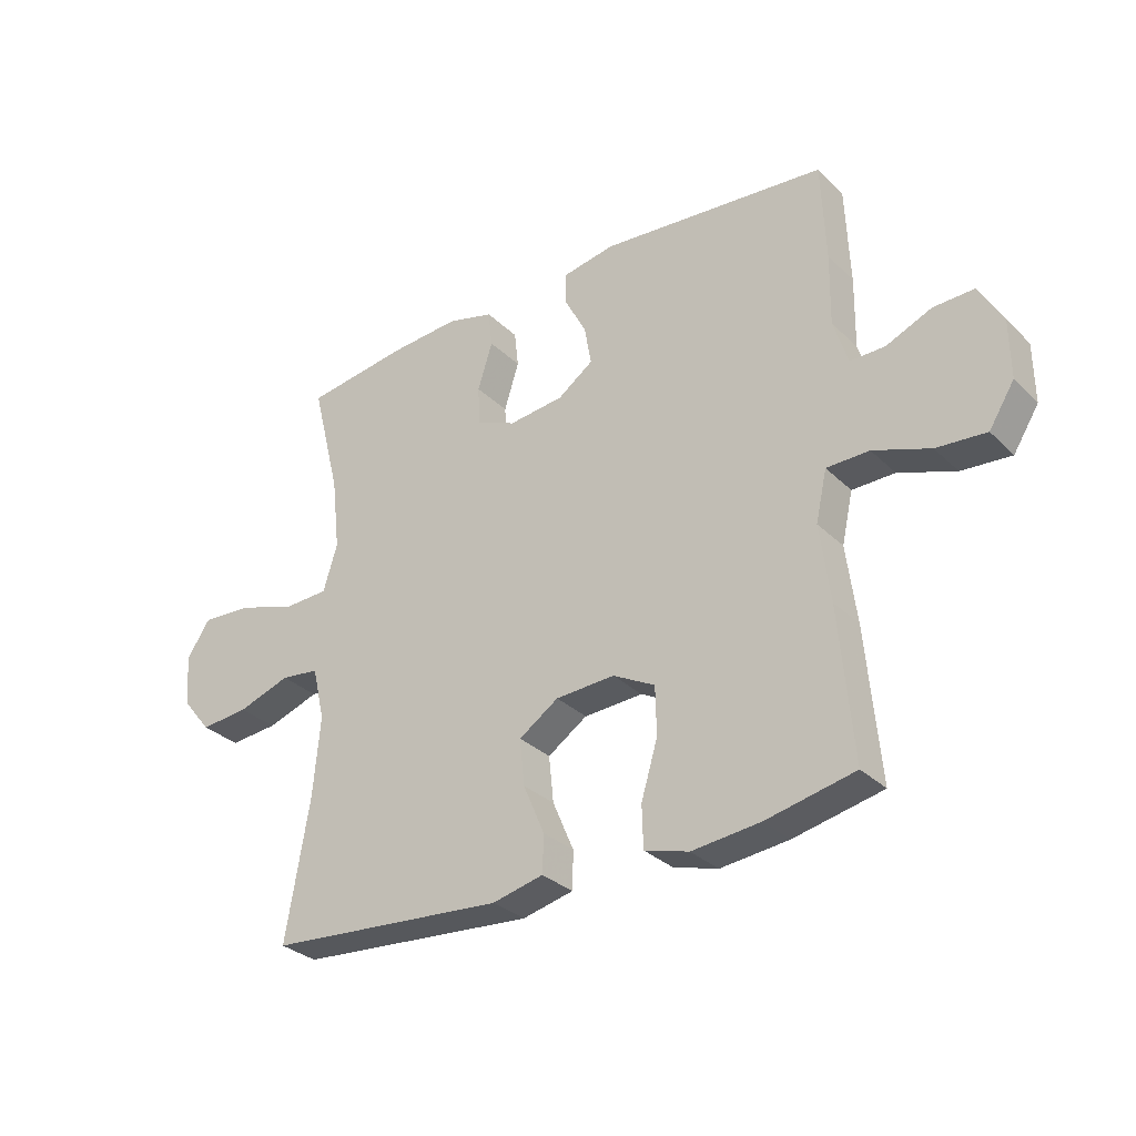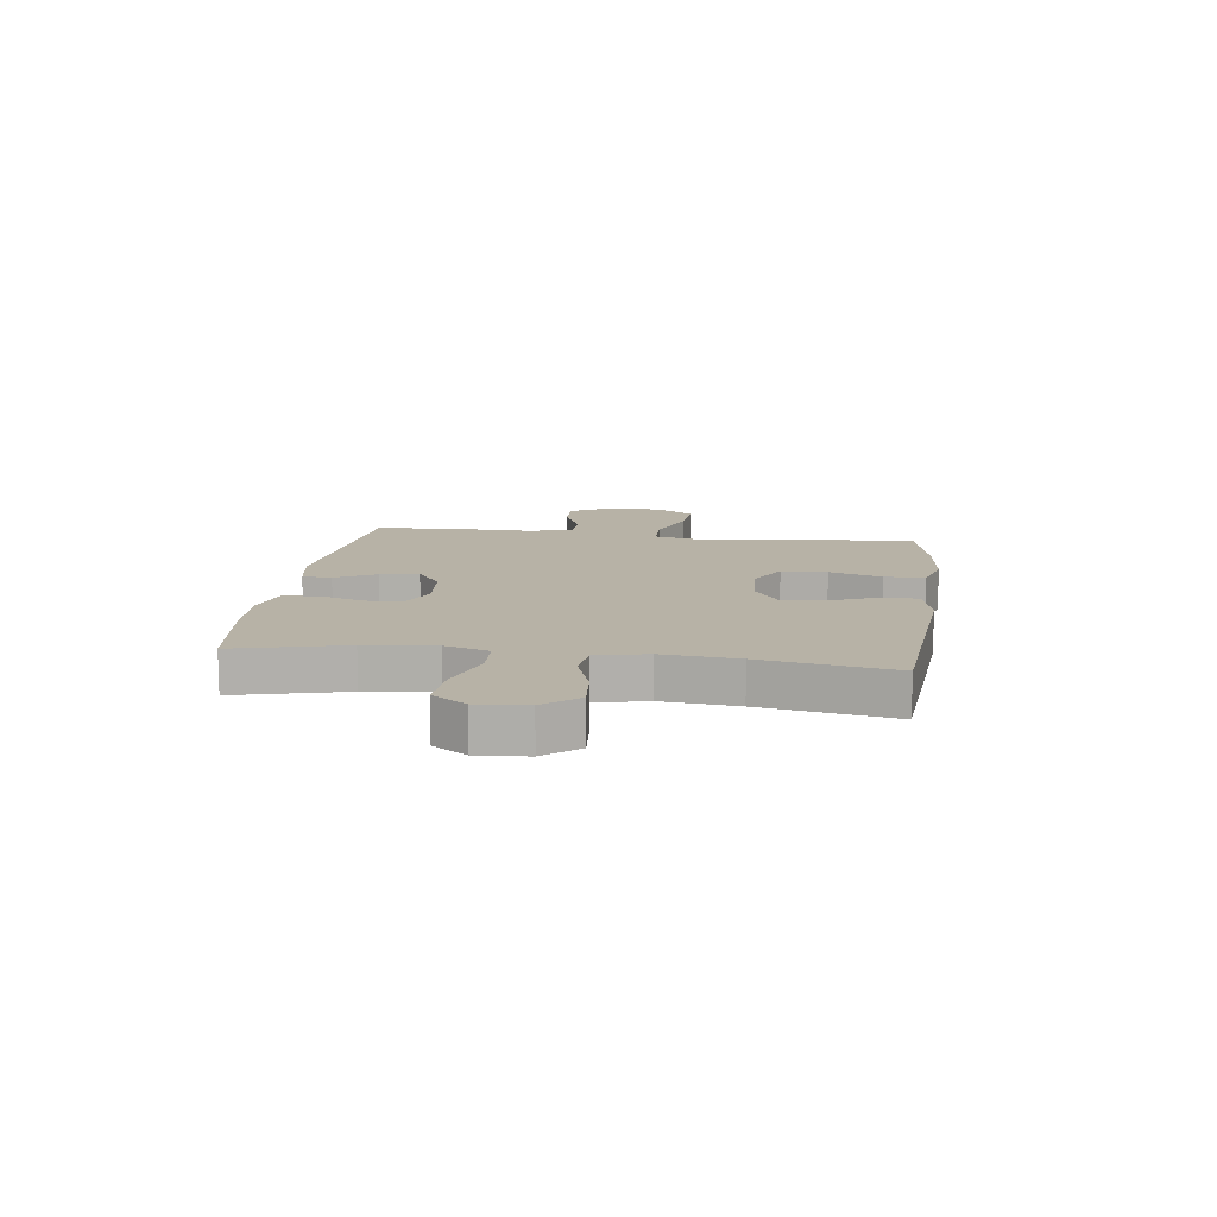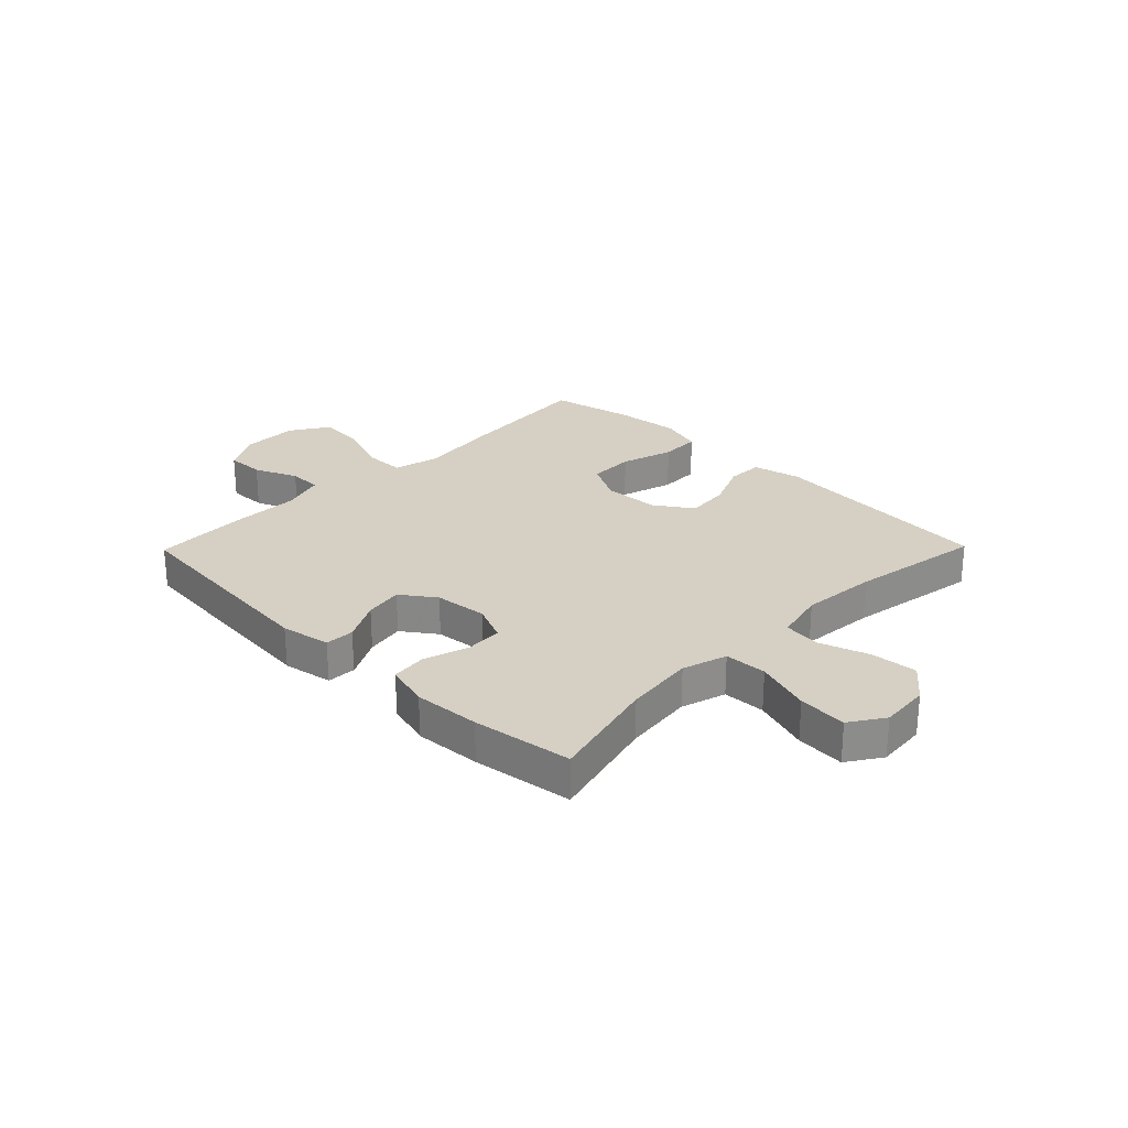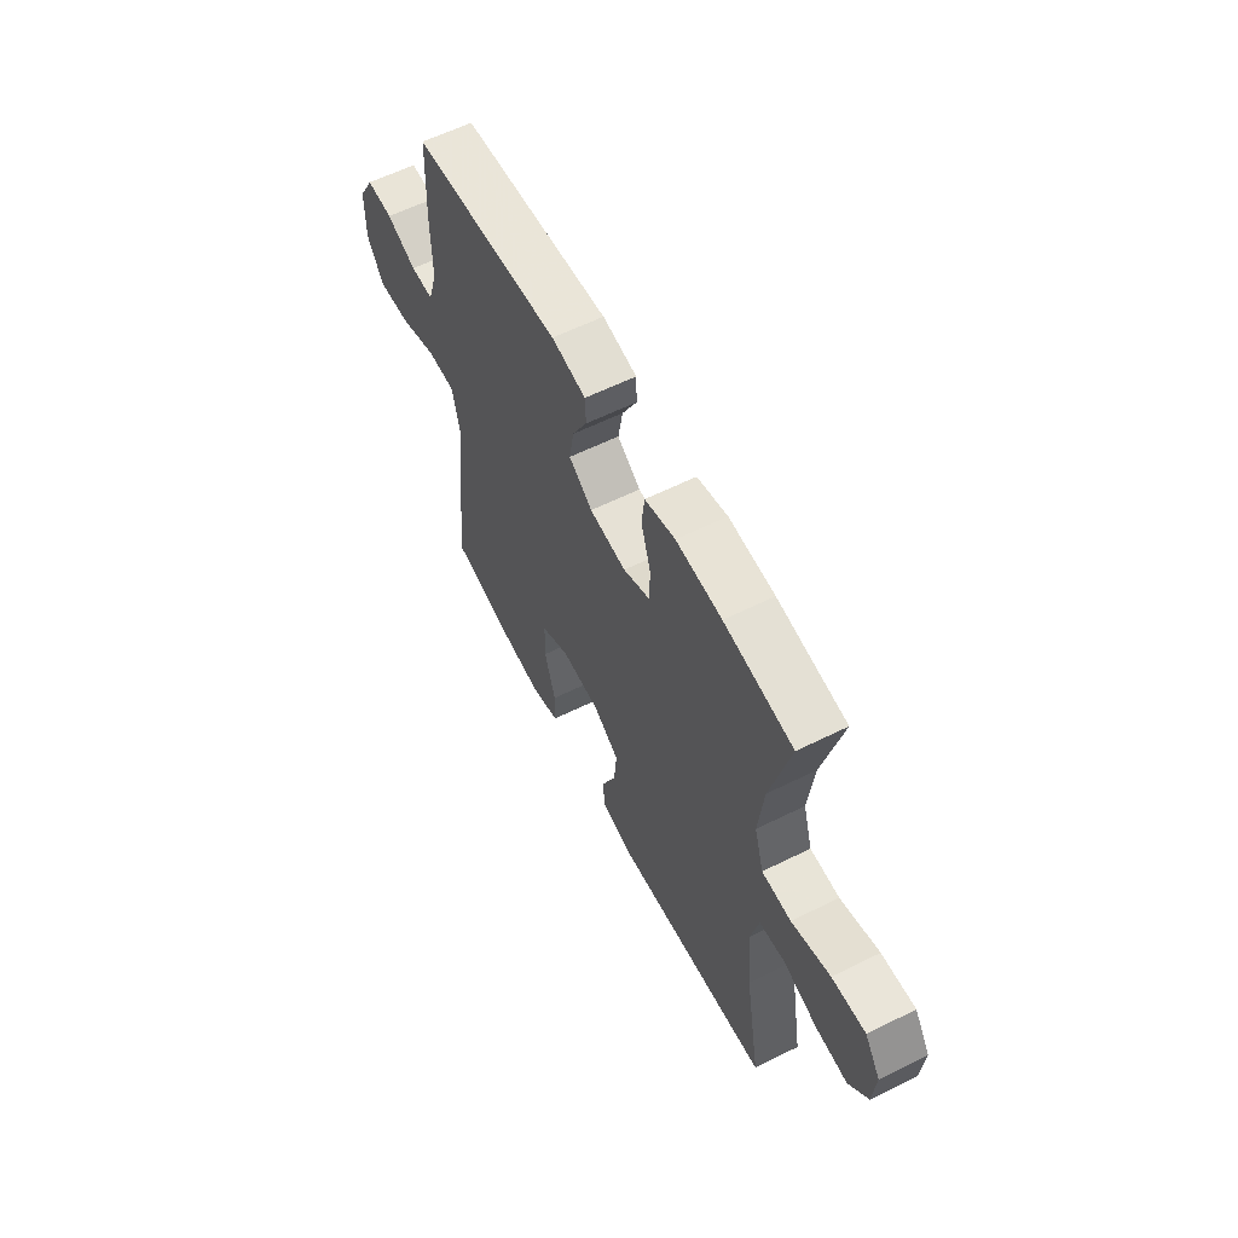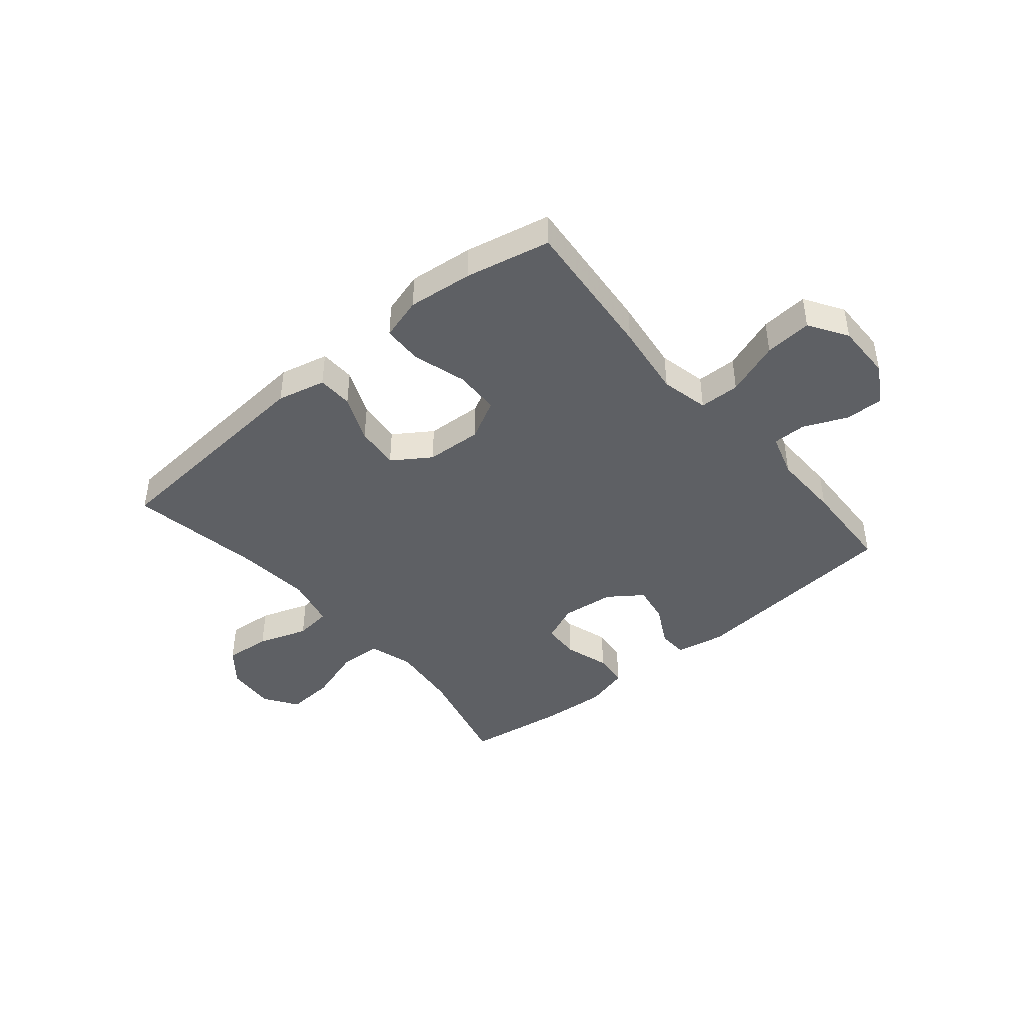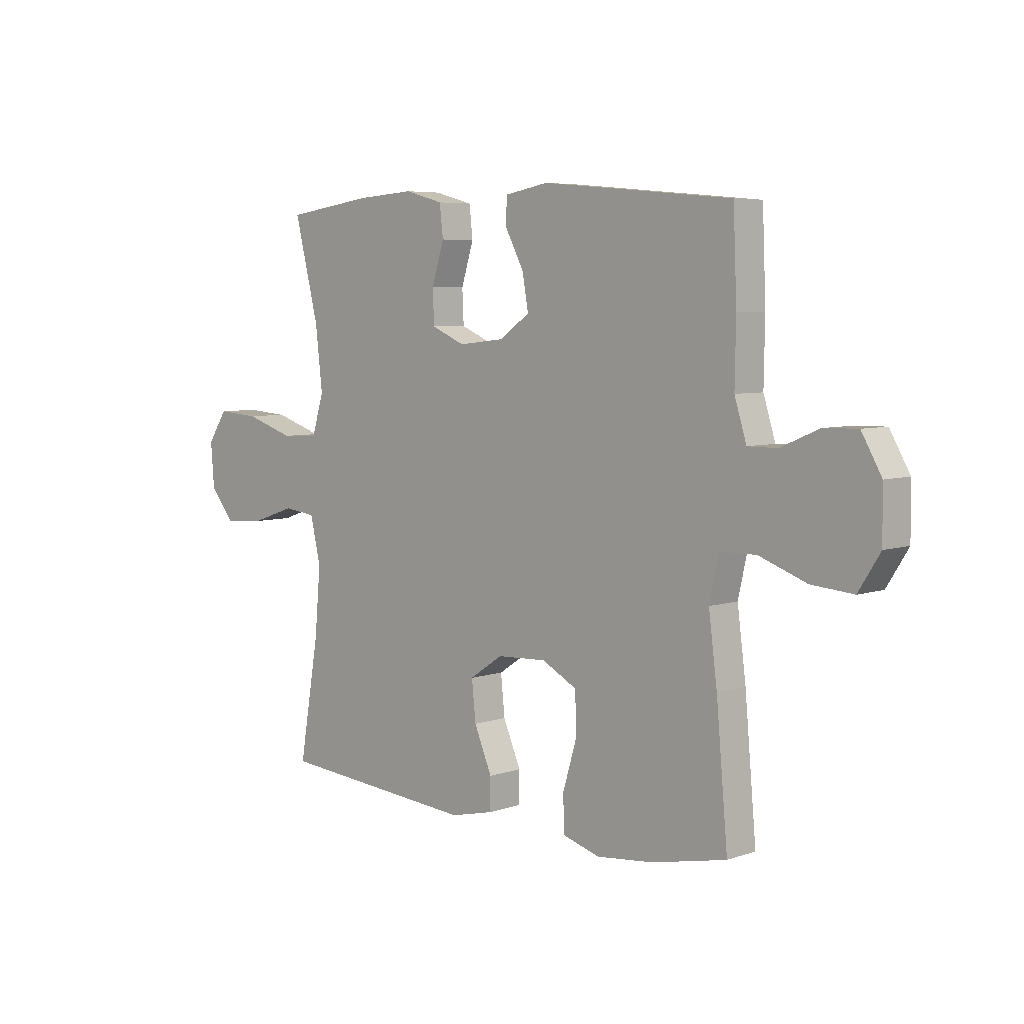
<metadata>
{"format":"obj","ext":"obj","renderer":"f3d","projection":"perspective","resolution":1024,"background":"white","views":[{"elev":-31.0,"azim":-143.4,"up":"+Z"},{"elev":12.3,"azim":97.7,"up":"+Y"},{"elev":26.2,"azim":44.4,"up":"+Y"},{"elev":59.7,"azim":63.0,"up":"+Z"},{"elev":-43.0,"azim":-140.1,"up":"+Y"},{"elev":5.8,"azim":-135.6,"up":"+Z"}]}
</metadata>
<code>
v -0.5 0.07 0.5
v -0.117 0.07 0.536
v -0.029 0.07 0.52
v -0.027 0.07 0.468
v -0.065 0.07 0.396
v -0.077 0.07 0.328
v -0.017 0.07 0.285
v 0.077 0.07 0.275
v 0.144 0.07 0.304
v 0.147 0.07 0.37
v 0.122 0.07 0.45
v 0.129 0.07 0.512
v 0.207 0.07 0.533
v 0.324 0.07 0.525
v 0.5 0.07 0.5
v 0.451 0.07 0.305
v 0.437 0.07 0.182
v 0.461 0.07 0.103
v 0.536 0.07 0.1
v 0.635 0.07 0.132
v 0.721 0.07 0.138
v 0.761 0.07 0.078
v 0.754 0.07 -0.01
v 0.705 0.07 -0.07
v 0.623 0.07 -0.063
v 0.534 0.07 -0.033
v 0.469 0.07 -0.041
v 0.448 0.07 -0.131
v 0.46 0.07 -0.265
v 0.5 0.07 -0.5
v 0.098 0.07 -0.533
v 0.012 0.07 -0.513
v 0.01 0.07 -0.45
v 0.046 0.07 -0.366
v 0.054 0.07 -0.288
v -0.013 0.07 -0.243
v -0.113 0.07 -0.238
v -0.184 0.07 -0.276
v -0.186 0.07 -0.357
v -0.158 0.07 -0.451
v -0.16 0.07 -0.522
v -0.235 0.07 -0.544
v -0.35 0.07 -0.532
v -0.5 0.07 -0.5
v -0.477 0.07 -0.244
v -0.46 0.07 -0.113
v -0.479 0.07 -0.028
v -0.551 0.07 -0.027
v -0.647 0.07 -0.062
v -0.731 0.07 -0.069
v -0.774 0.07 -0.001
v -0.773 0.07 0.099
v -0.733 0.07 0.169
v -0.665 0.07 0.167
v -0.588 0.07 0.134
v -0.529 0.07 0.134
v -0.505 0.07 0.211
v -0.507 0.07 0.332
v -0.5 0 0.5
v -0.117 0 0.536
v -0.029 0 0.52
v -0.027 0 0.468
v -0.065 0 0.396
v -0.077 0 0.328
v -0.017 0 0.285
v 0.077 0 0.275
v 0.144 0 0.304
v 0.147 0 0.37
v 0.122 0 0.45
v 0.129 0 0.512
v 0.207 0 0.533
v 0.324 0 0.525
v 0.5 0 0.5
v 0.451 0 0.305
v 0.437 0 0.182
v 0.461 0 0.103
v 0.536 0 0.1
v 0.635 0 0.132
v 0.721 0 0.138
v 0.761 0 0.078
v 0.754 0 -0.01
v 0.705 0 -0.07
v 0.623 0 -0.063
v 0.534 0 -0.033
v 0.469 0 -0.041
v 0.448 0 -0.131
v 0.46 0 -0.265
v 0.5 0 -0.5
v 0.098 0 -0.533
v 0.012 0 -0.513
v 0.01 0 -0.45
v 0.046 0 -0.366
v 0.054 0 -0.288
v -0.013 0 -0.243
v -0.113 0 -0.238
v -0.184 0 -0.276
v -0.186 0 -0.357
v -0.158 0 -0.451
v -0.16 0 -0.522
v -0.235 0 -0.544
v -0.35 0 -0.532
v -0.5 0 -0.5
v -0.477 0 -0.244
v -0.46 0 -0.113
v -0.479 0 -0.028
v -0.551 0 -0.027
v -0.647 0 -0.062
v -0.731 0 -0.069
v -0.774 0 -0.001
v -0.773 0 0.099
v -0.733 0 0.169
v -0.665 0 0.167
v -0.588 0 0.134
v -0.529 0 0.134
v -0.505 0 0.211
v -0.507 0 0.332
f 57 58 1 2
f 56 57 2 3
f 52 53 54 55
f 52 55 56
f 51 52 56
f 48 49 50 51
f 47 48 51 56
f 43 44 45 46
f 43 46 47
f 42 43 47
f 39 40 41 42
f 38 39 42 47
f 37 38 47 56
f 31 32 33 34
f 29 30 31 34
f 28 29 34 35
f 27 28 35 36
f 23 24 25 26
f 21 22 23 26
f 19 20 21 26
f 18 19 26 27
f 17 18 27 36
f 13 14 15 16
f 10 11 12 13
f 9 10 13 16
f 8 9 16 17
f 56 3 4 5
f 56 5 6
f 37 56 6 7
f 17 36 37
f 7 8 17 37
f 60 59 116 115
f 61 60 115 114
f 113 112 111 110
f 114 113 110
f 114 110 109
f 109 108 107 106
f 114 109 106 105
f 104 103 102 101
f 105 104 101
f 105 101 100
f 100 99 98 97
f 105 100 97 96
f 114 105 96 95
f 92 91 90 89
f 92 89 88 87
f 93 92 87 86
f 94 93 86 85
f 84 83 82 81
f 84 81 80 79
f 84 79 78 77
f 85 84 77 76
f 94 85 76 75
f 74 73 72 71
f 71 70 69 68
f 74 71 68 67
f 75 74 67 66
f 63 62 61 114
f 64 63 114
f 65 64 114 95
f 95 94 75
f 95 75 66 65
f 1 59 60 2
f 2 60 61 3
f 3 61 62 4
f 4 62 63 5
f 5 63 64 6
f 6 64 65 7
f 7 65 66 8
f 8 66 67 9
f 9 67 68 10
f 10 68 69 11
f 11 69 70 12
f 12 70 71 13
f 13 71 72 14
f 14 72 73 15
f 15 73 74 16
f 16 74 75 17
f 17 75 76 18
f 18 76 77 19
f 19 77 78 20
f 20 78 79 21
f 21 79 80 22
f 22 80 81 23
f 23 81 82 24
f 24 82 83 25
f 25 83 84 26
f 26 84 85 27
f 27 85 86 28
f 28 86 87 29
f 29 87 88 30
f 30 88 89 31
f 31 89 90 32
f 32 90 91 33
f 33 91 92 34
f 34 92 93 35
f 35 93 94 36
f 36 94 95 37
f 37 95 96 38
f 38 96 97 39
f 39 97 98 40
f 40 98 99 41
f 41 99 100 42
f 42 100 101 43
f 43 101 102 44
f 44 102 103 45
f 45 103 104 46
f 46 104 105 47
f 47 105 106 48
f 48 106 107 49
f 49 107 108 50
f 50 108 109 51
f 51 109 110 52
f 52 110 111 53
f 53 111 112 54
f 54 112 113 55
f 55 113 114 56
f 56 114 115 57
f 57 115 116 58
f 58 116 59 1

</code>
